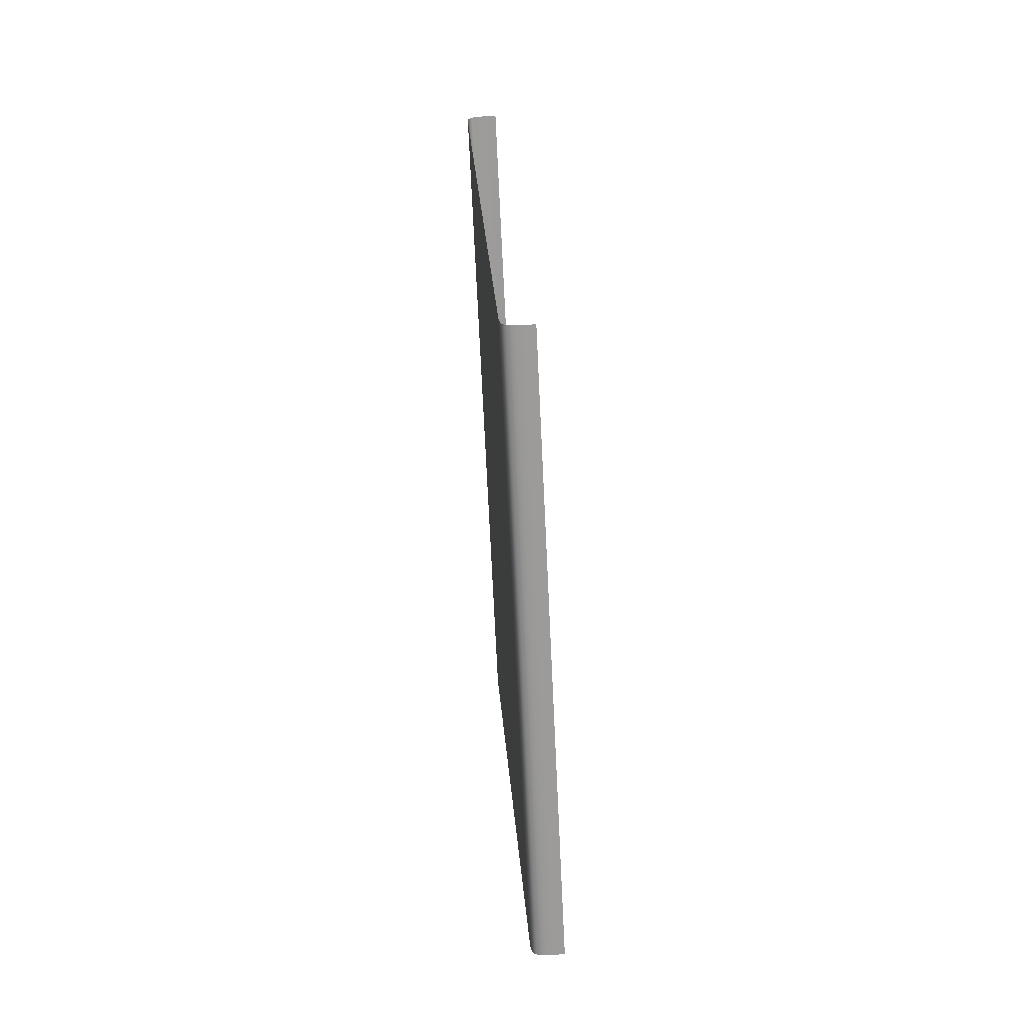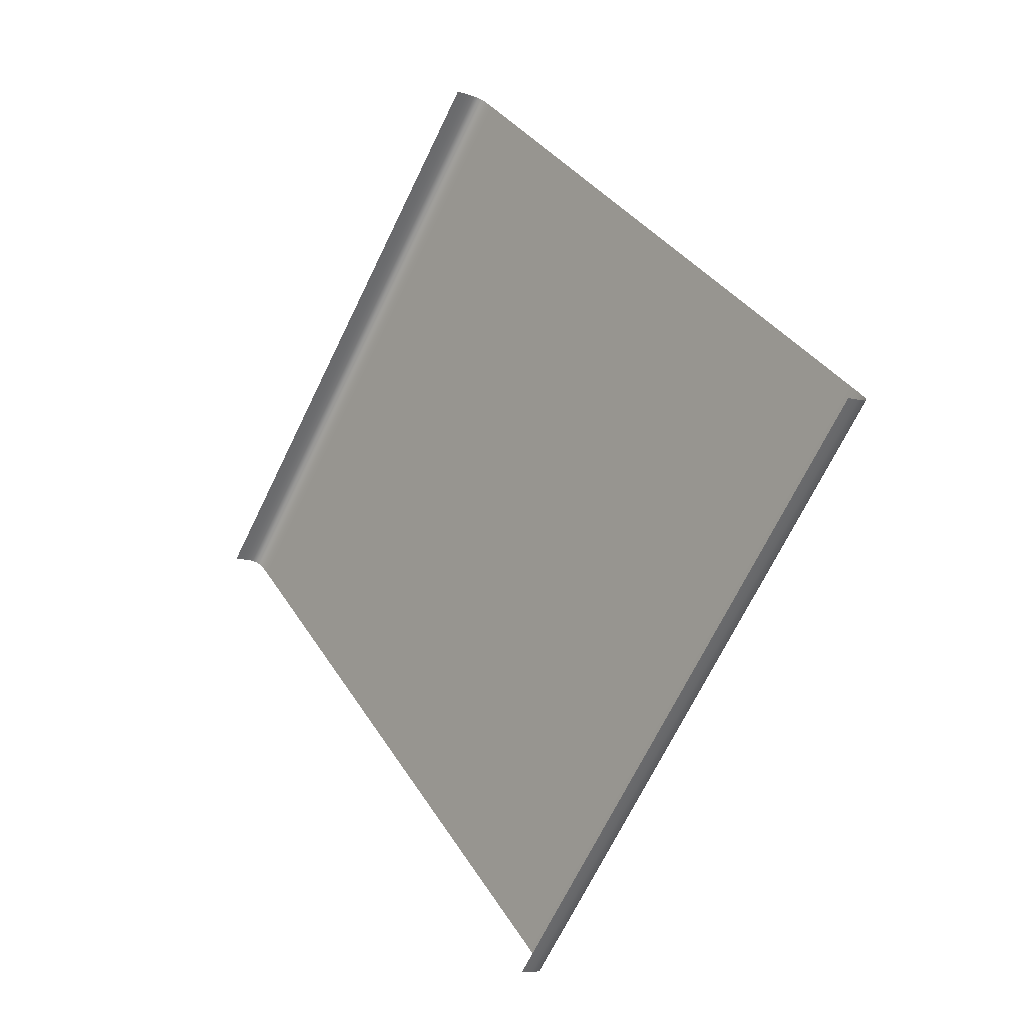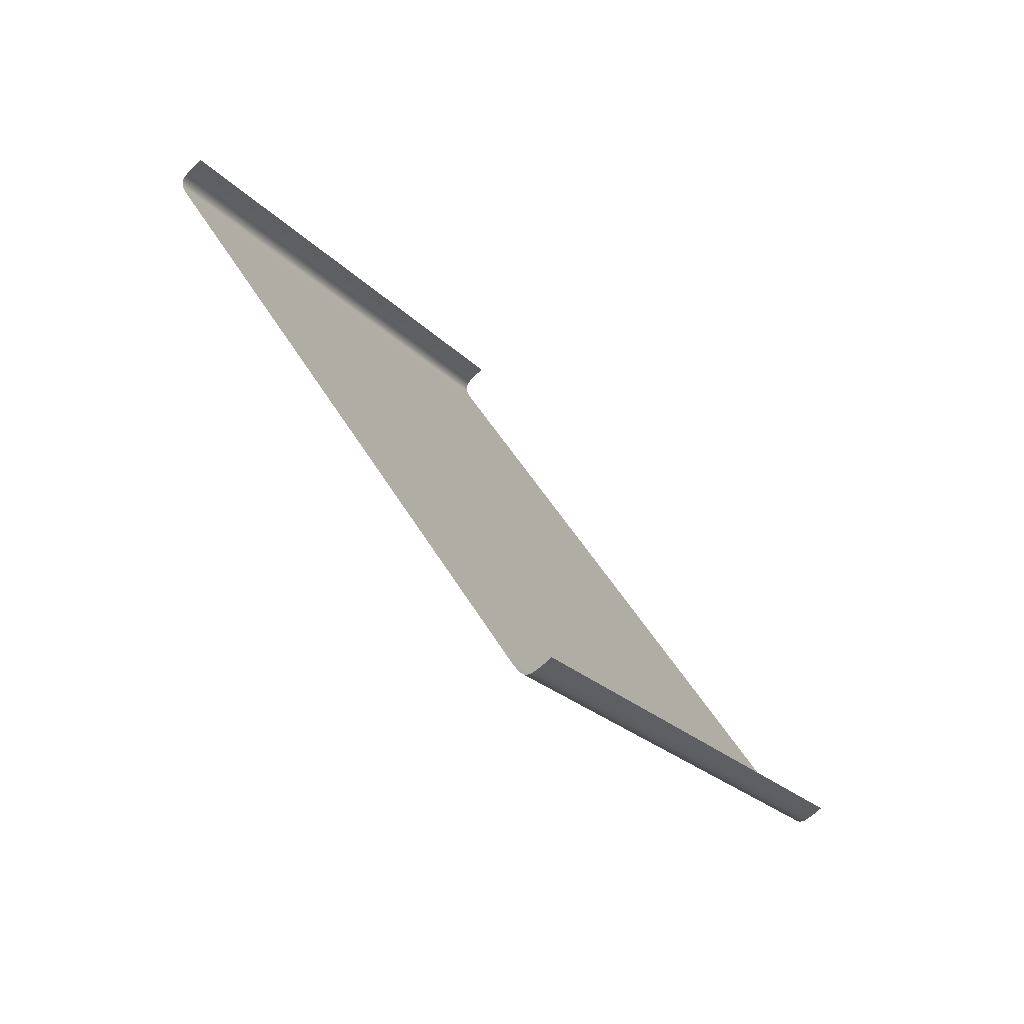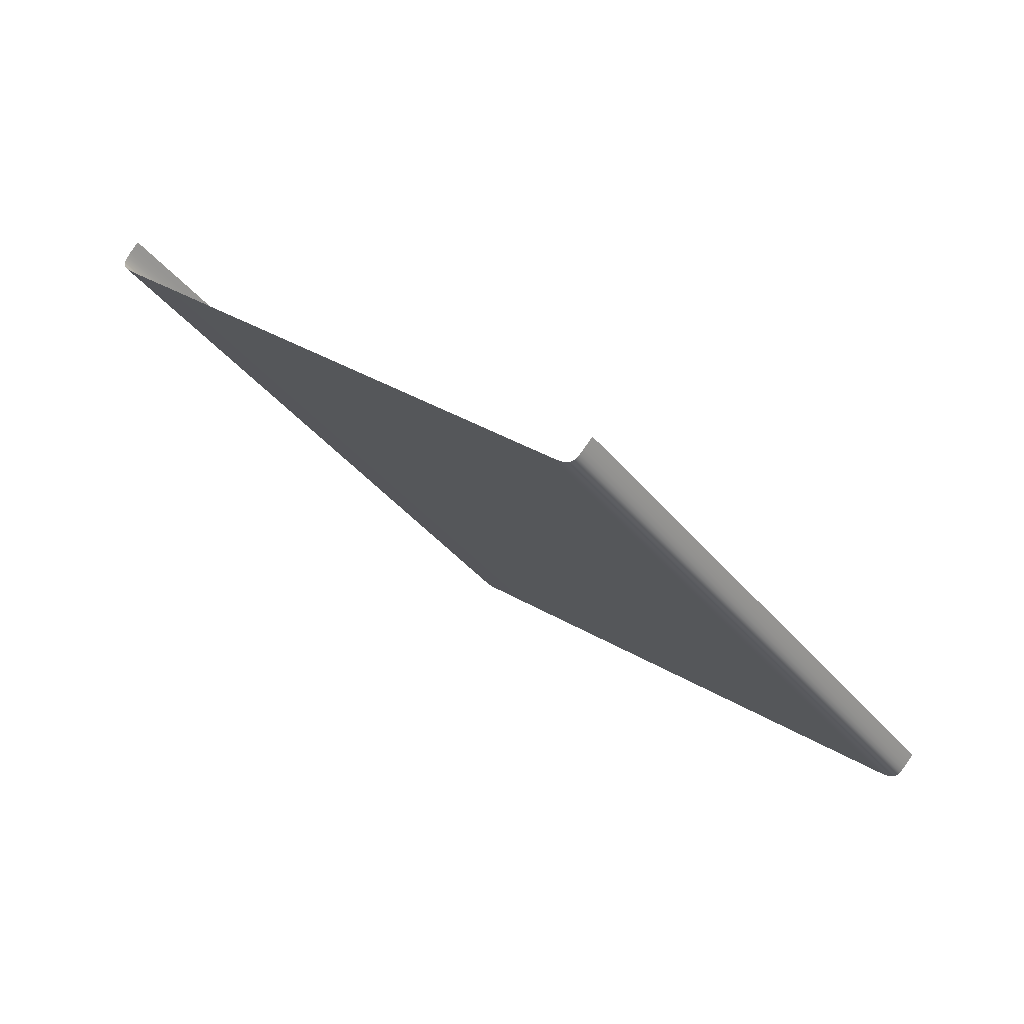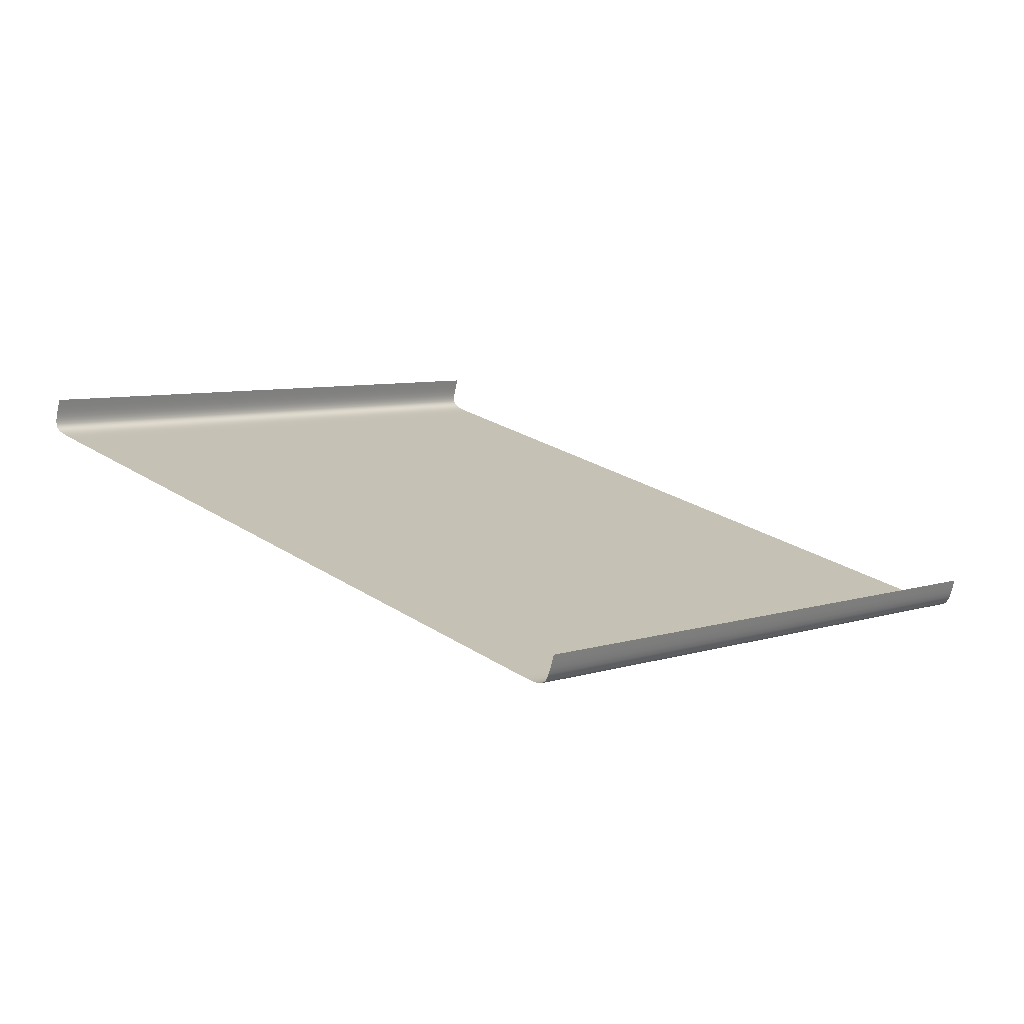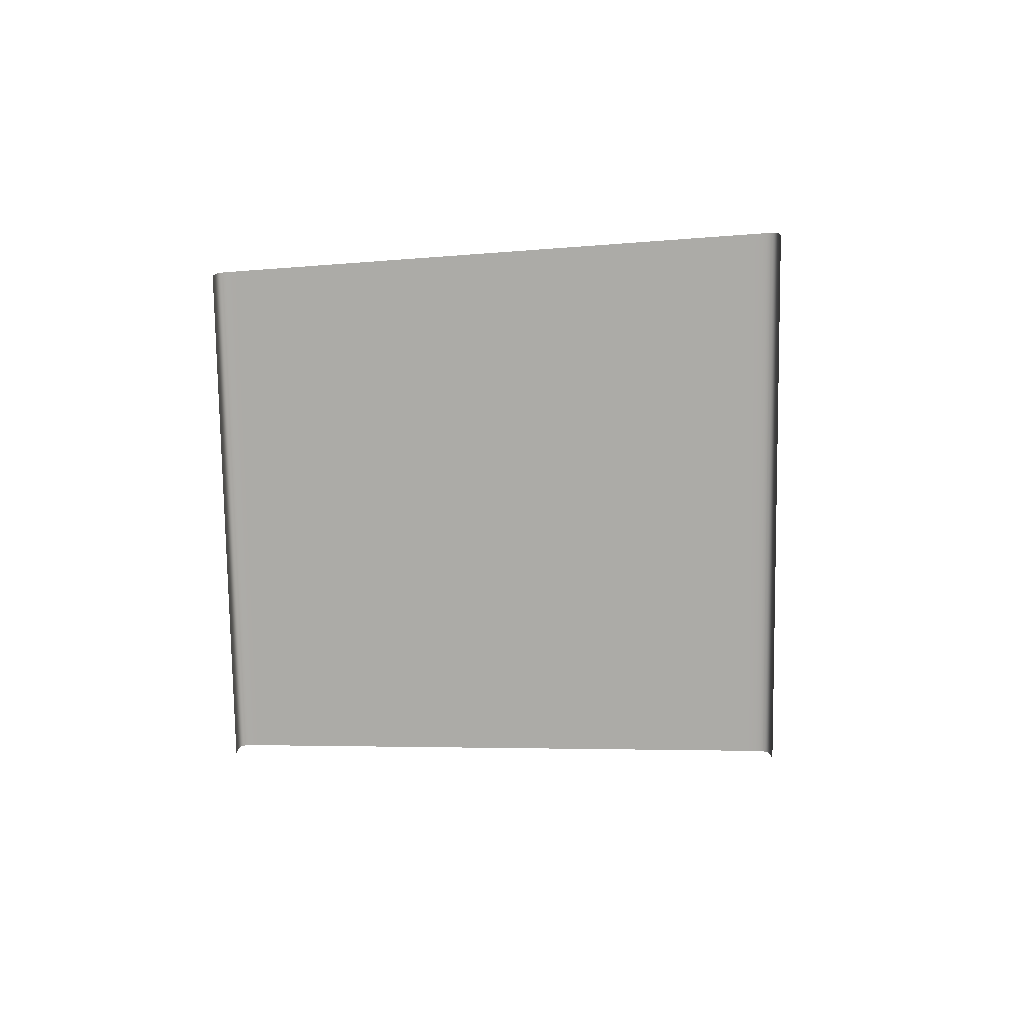
<metadata>
{"format":"obj","ext":"obj","renderer":"f3d","projection":"perspective","resolution":1024,"background":"white","views":[{"elev":61.6,"azim":-94.1,"up":"+Z"},{"elev":-9.2,"azim":49.3,"up":"+Z"},{"elev":-76.3,"azim":-47.4,"up":"+Z"},{"elev":78.9,"azim":-146.4,"up":"+Z"},{"elev":-73.9,"azim":-12.5,"up":"+Z"},{"elev":-76.2,"azim":41.9,"up":"+Y"}]}
</metadata>
<code>
o 06_CP_2_Mesh.028
v -22.57 -0.08098 -3.287
v -22.57 -0.058 -3.287
v -22.57 -0.03885 -3.287
v -22.57 -0.02317 -3.288
v -22.57 -0.01061 -3.289
v -22.56 -0.000827 -3.291
v -22.56 0.006523 -3.294
v -22.55 0.01179 -3.299
v -22.55 0.01532 -3.305
v -22.54 0.01746 -3.313
v -22.52 0.01856 -3.322
v -22.51 0.01896 -3.334
v -22.49 0.01902 -3.348
v -22.39 0.01902 -3.425
v -22.29 0.01902 -3.503
v -22.19 0.01902 -3.583
v -22.08 0.01902 -3.666
v -21.97 0.01902 -3.754
v -21.85 0.01902 -3.846
v -21.72 0.01902 -3.946
v -21.58 0.01902 -4.052
v -21.43 0.01902 -4.168
v -21.27 0.01902 -4.292
v -21.1 0.01902 -4.428
v -20.91 0.01902 -4.575
v -20.89 0.01896 -4.589
v -20.87 0.01856 -4.601
v -20.86 0.01746 -4.61
v -20.85 0.01532 -4.618
v -20.84 0.01179 -4.624
v -20.84 0.006523 -4.629
v -20.83 -0.000827 -4.632
v -20.83 -0.01061 -4.634
v -20.83 -0.02317 -4.635
v -20.83 -0.03885 -4.636
v -20.83 -0.058 -4.636
v -20.83 -0.08098 -4.636
v -23.86 -0.08098 -4.767
v -23.86 -0.058 -4.767
v -23.86 -0.03885 -4.767
v -23.86 -0.02317 -4.768
v -23.86 -0.01061 -4.769
v -23.85 -0.000827 -4.772
v -23.85 0.006523 -4.775
v -23.84 0.01179 -4.78
v -23.84 0.01532 -4.787
v -23.83 0.01746 -4.795
v -23.82 0.01856 -4.806
v -23.8 0.01896 -4.819
v -23.79 0.01902 -4.834
v -23.69 0.01902 -4.919
v -23.6 0.01902 -5.005
v -23.5 0.01902 -5.094
v -23.4 0.01902 -5.186
v -23.3 0.01902 -5.282
v -23.19 0.01902 -5.385
v -23.07 0.01902 -5.494
v -22.94 0.01902 -5.612
v -22.8 0.01902 -5.739
v -22.65 0.01902 -5.877
v -22.49 0.01902 -6.026
v -22.31 0.01902 -6.189
v -22.3 0.01896 -6.204
v -22.28 0.01856 -6.217
v -22.27 0.01746 -6.228
v -22.26 0.01532 -6.236
v -22.25 0.01179 -6.243
v -22.25 0.006523 -6.248
v -22.24 -0.000827 -6.252
v -22.24 -0.01061 -6.254
v -22.24 -0.02317 -6.255
v -22.24 -0.03885 -6.256
v -22.24 -0.058 -6.256
v -22.24 -0.08098 -6.256
f 39 38 1
f 40 39 2
f 41 40 3
f 42 41 4
f 43 42 5
f 44 43 6
f 45 44 7
f 46 45 8
f 47 46 9
f 48 47 10
f 49 48 11
f 50 49 12
f 51 50 13
f 52 51 14
f 53 52 15
f 54 53 16
f 55 54 17
f 56 55 18
f 57 56 19
f 58 57 20
f 59 58 21
f 60 59 22
f 61 60 23
f 62 61 24
f 63 62 25
f 64 63 26
f 65 64 27
f 66 65 28
f 67 66 29
f 68 67 30
f 69 68 31
f 70 69 32
f 71 70 33
f 72 71 34
f 73 72 35
f 74 73 36
f 2 39 1
f 3 40 2
f 4 41 3
f 5 42 4
f 6 43 5
f 7 44 6
f 8 45 7
f 9 46 8
f 10 47 9
f 11 48 10
f 12 49 11
f 13 50 12
f 14 51 13
f 15 52 14
f 16 53 15
f 17 54 16
f 18 55 17
f 19 56 18
f 20 57 19
f 21 58 20
f 22 59 21
f 23 60 22
f 24 61 23
f 25 62 24
f 26 63 25
f 27 64 26
f 28 65 27
f 29 66 28
f 30 67 29
f 31 68 30
f 32 69 31
f 33 70 32
f 34 71 33
f 35 72 34
f 36 73 35
f 37 74 36

</code>
